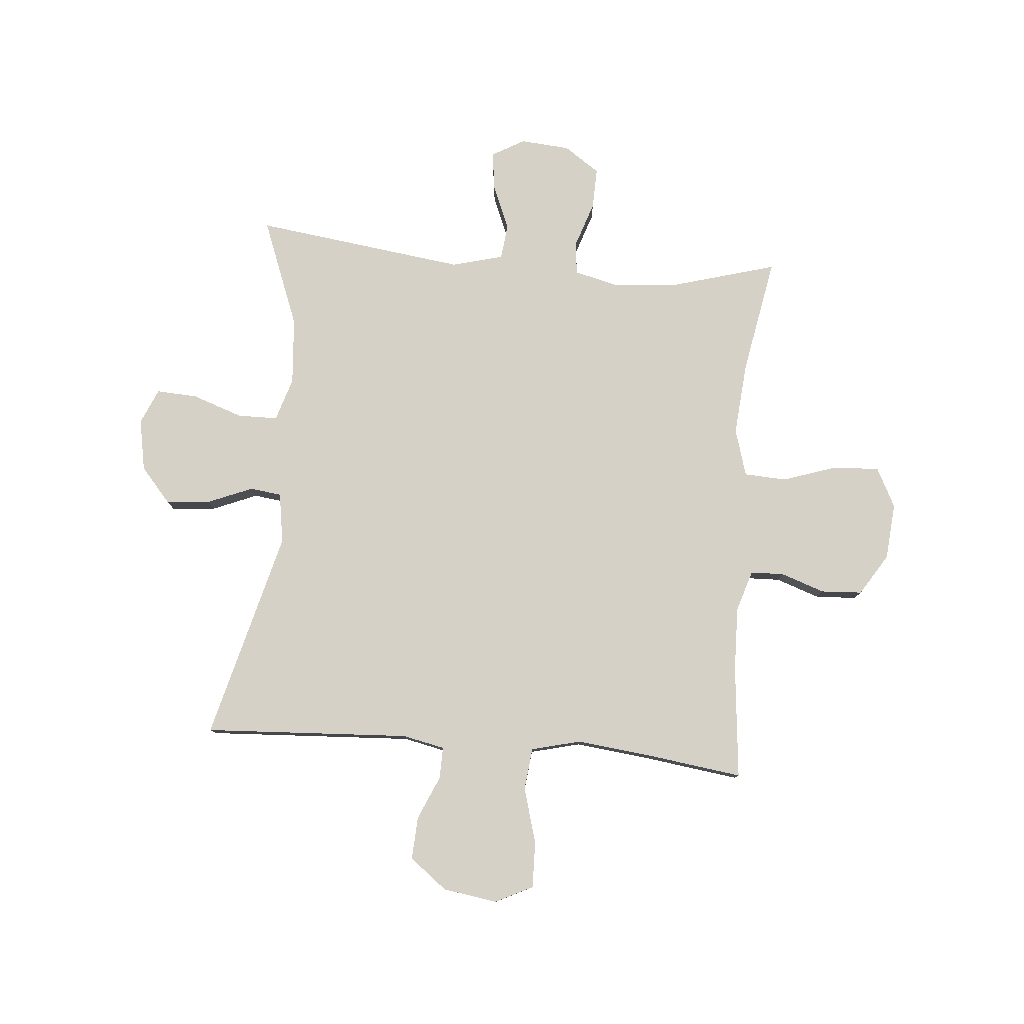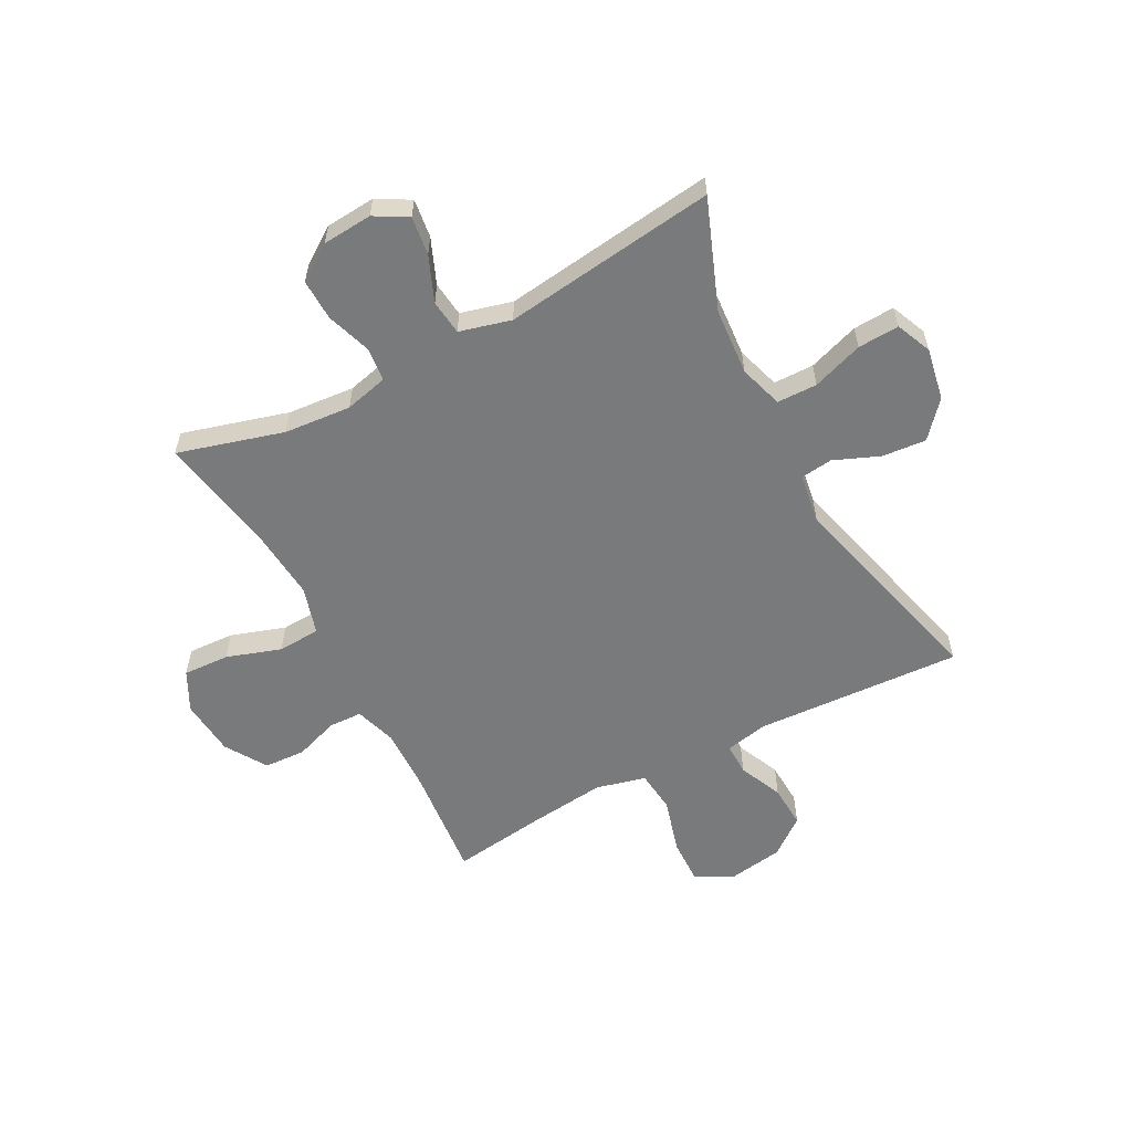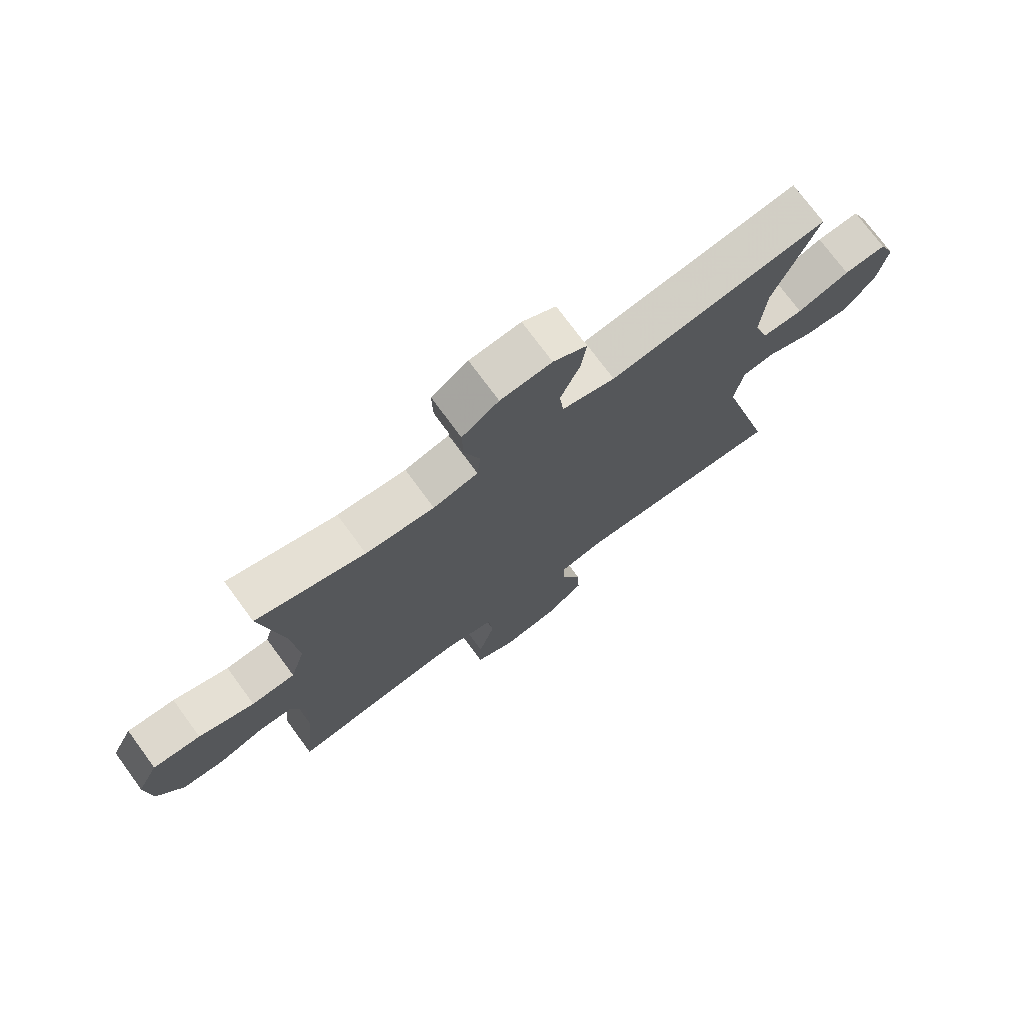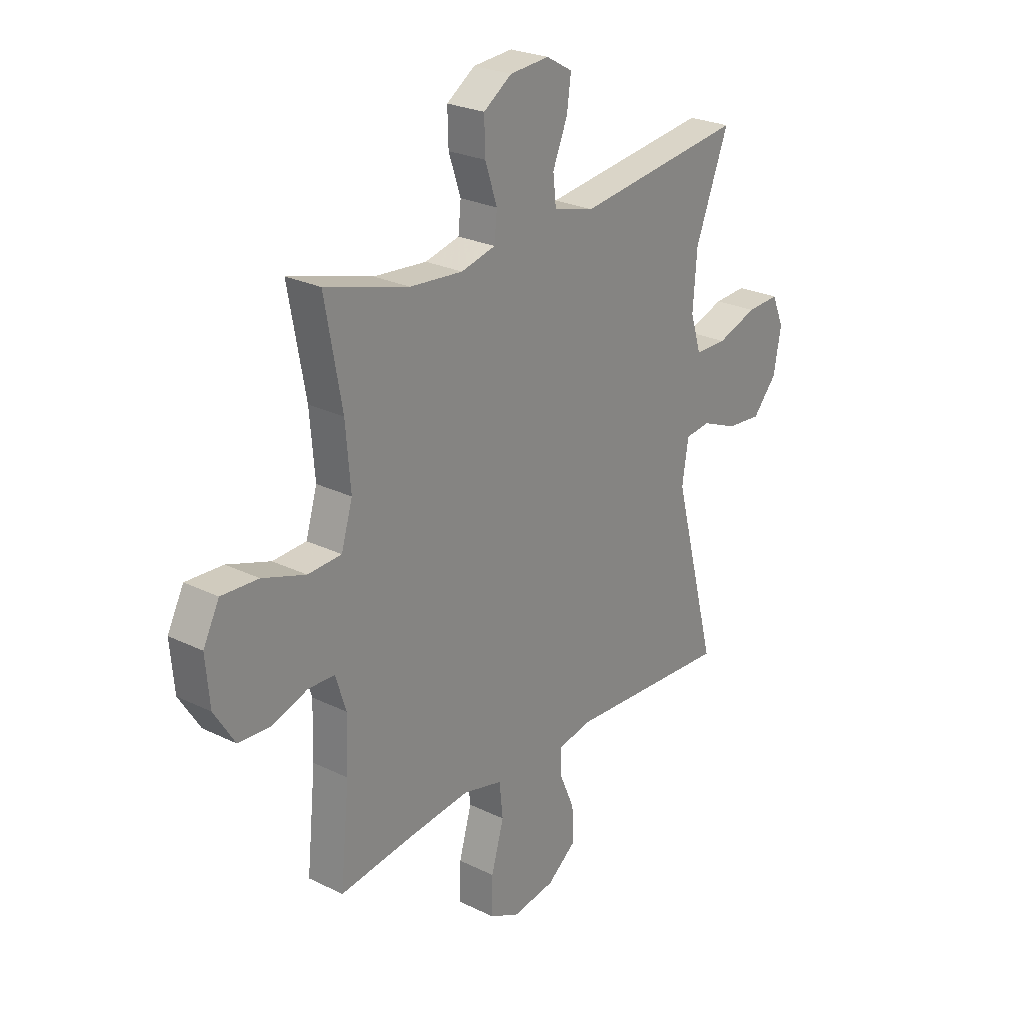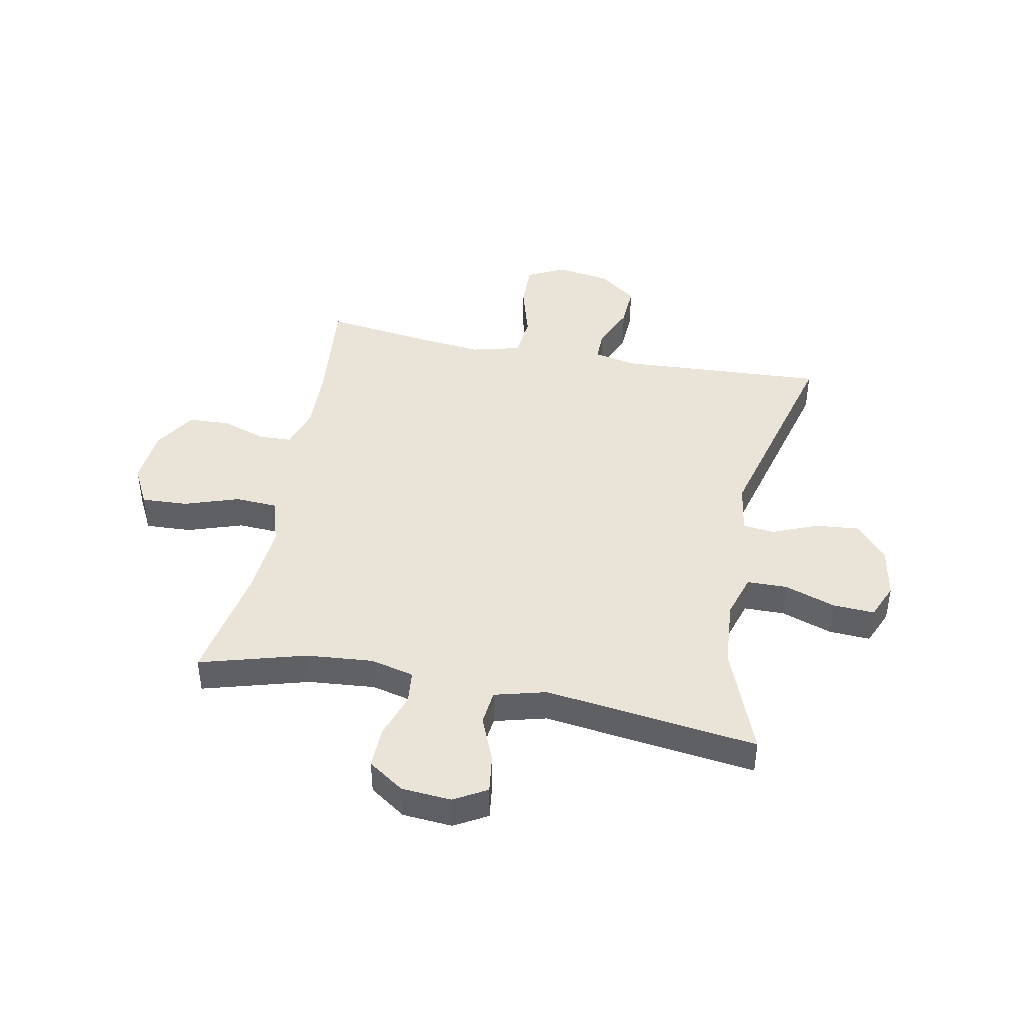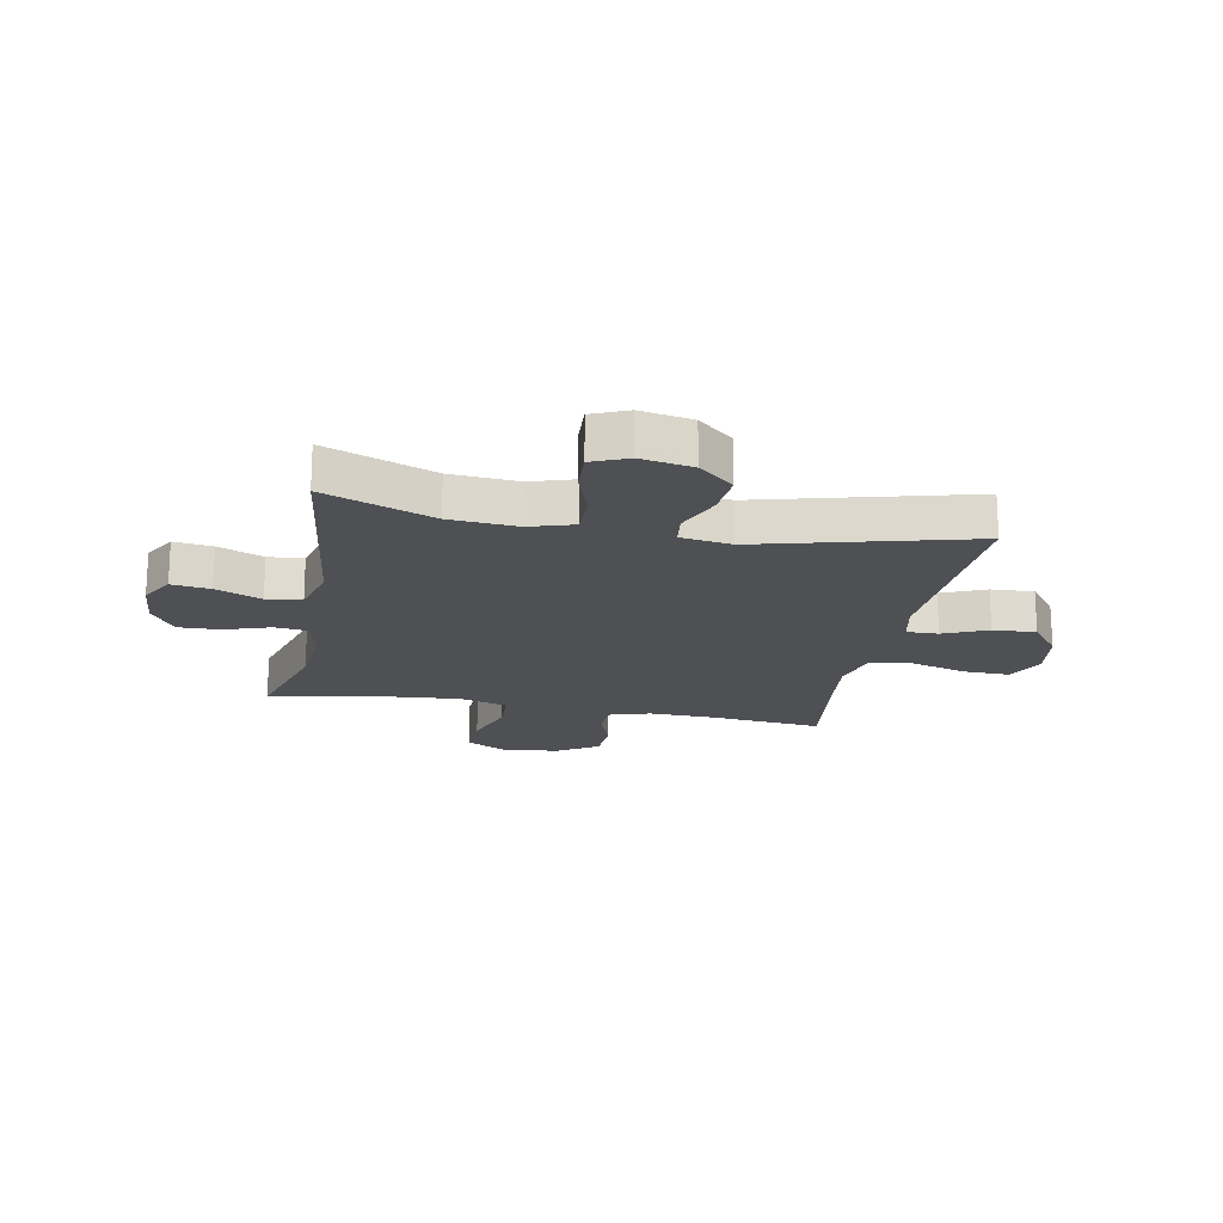
<metadata>
{"format":"obj","ext":"obj","renderer":"f3d","projection":"perspective","resolution":1024,"background":"white","views":[{"elev":79.3,"azim":-175.1,"up":"+Y"},{"elev":-58.0,"azim":27.9,"up":"+Y"},{"elev":74.2,"azim":-36.3,"up":"+Z"},{"elev":25.2,"azim":-51.6,"up":"+Z"},{"elev":43.3,"azim":11.0,"up":"+Y"},{"elev":-18.8,"azim":79.1,"up":"+Y"}]}
</metadata>
<code>
v -0.5 0.07 -0.5
v -0.48 0.07 -0.299
v -0.477 0.07 -0.185
v -0.5 0.07 -0.112
v -0.559 0.07 -0.11
v -0.637 0.07 -0.137
v -0.71 0.07 -0.133
v -0.756 0.07 -0.06
v -0.765 0.07 0.041
v -0.729 0.07 0.111
v -0.647 0.07 0.107
v -0.551 0.07 0.075
v -0.476 0.07 0.079
v -0.451 0.07 0.163
v -0.462 0.07 0.293
v -0.5 0.07 0.5
v -0.313 0.07 0.447
v -0.195 0.07 0.437
v -0.118 0.07 0.456
v -0.112 0.07 0.515
v -0.139 0.07 0.595
v -0.141 0.07 0.668
v -0.078 0.07 0.711
v 0.01 0.07 0.718
v 0.068 0.07 0.685
v 0.059 0.07 0.617
v 0.026 0.07 0.537
v 0.033 0.07 0.475
v 0.124 0.07 0.451
v 0.5 0.07 0.5
v 0.426 0.07 0.308
v 0.417 0.07 0.189
v 0.441 0.07 0.112
v 0.512 0.07 0.111
v 0.602 0.07 0.142
v 0.675 0.07 0.146
v 0.702 0.07 0.083
v 0.685 0.07 -0.009
v 0.631 0.07 -0.071
v 0.553 0.07 -0.064
v 0.473 0.07 -0.031
v 0.417 0.07 -0.038
v 0.403 0.07 -0.128
v 0.5 0.07 -0.5
v 0.134 0.07 -0.48
v 0.059 0.07 -0.496
v 0.06 0.07 -0.552
v 0.094 0.07 -0.63
v 0.098 0.07 -0.706
v 0.032 0.07 -0.757
v -0.064 0.07 -0.772
v -0.131 0.07 -0.739
v -0.129 0.07 -0.657
v -0.101 0.07 -0.559
v -0.109 0.07 -0.484
v -0.197 0.07 -0.462
v -0.33 0.07 -0.477
v -0.5 0 -0.5
v -0.48 0 -0.299
v -0.477 0 -0.185
v -0.5 0 -0.112
v -0.559 0 -0.11
v -0.637 0 -0.137
v -0.71 0 -0.133
v -0.756 0 -0.06
v -0.765 0 0.041
v -0.729 0 0.111
v -0.647 0 0.107
v -0.551 0 0.075
v -0.476 0 0.079
v -0.451 0 0.163
v -0.462 0 0.293
v -0.5 0 0.5
v -0.313 0 0.447
v -0.195 0 0.437
v -0.118 0 0.456
v -0.112 0 0.515
v -0.139 0 0.595
v -0.141 0 0.668
v -0.078 0 0.711
v 0.01 0 0.718
v 0.068 0 0.685
v 0.059 0 0.617
v 0.026 0 0.537
v 0.033 0 0.475
v 0.124 0 0.451
v 0.5 0 0.5
v 0.426 0 0.308
v 0.417 0 0.189
v 0.441 0 0.112
v 0.512 0 0.111
v 0.602 0 0.142
v 0.675 0 0.146
v 0.702 0 0.083
v 0.685 0 -0.009
v 0.631 0 -0.071
v 0.553 0 -0.064
v 0.473 0 -0.031
v 0.417 0 -0.038
v 0.403 0 -0.128
v 0.5 0 -0.5
v 0.134 0 -0.48
v 0.059 0 -0.496
v 0.06 0 -0.552
v 0.094 0 -0.63
v 0.098 0 -0.706
v 0.032 0 -0.757
v -0.064 0 -0.772
v -0.131 0 -0.739
v -0.129 0 -0.657
v -0.101 0 -0.559
v -0.109 0 -0.484
v -0.197 0 -0.462
v -0.33 0 -0.477
f 51 52 53 54
f 51 54 55
f 50 51 55
f 47 48 49 50
f 46 47 50 55
f 45 46 55 56
f 43 44 45
f 42 43 45 56
f 38 39 40 41
f 36 37 38 41
f 34 35 36 41
f 33 34 41 42
f 32 33 42 56
f 29 30 31
f 28 29 31 32
f 24 25 26 27
f 22 23 24 27
f 20 21 22 27
f 19 20 27 28
f 18 19 28 32
f 15 16 17
f 14 15 17 18
f 13 14 18 32
f 9 10 11 12
f 9 12 13
f 5 6 7 8
f 4 5 8 9
f 57 1 2
f 57 2 3
f 56 57 3 4
f 32 56 4
f 4 9 13 32
f 111 110 109 108
f 112 111 108
f 112 108 107
f 107 106 105 104
f 112 107 104 103
f 113 112 103 102
f 102 101 100
f 113 102 100 99
f 98 97 96 95
f 98 95 94 93
f 98 93 92 91
f 99 98 91 90
f 113 99 90 89
f 88 87 86
f 89 88 86 85
f 84 83 82 81
f 84 81 80 79
f 84 79 78 77
f 85 84 77 76
f 89 85 76 75
f 74 73 72
f 75 74 72 71
f 89 75 71 70
f 69 68 67 66
f 70 69 66
f 65 64 63 62
f 66 65 62 61
f 59 58 114
f 60 59 114
f 61 60 114 113
f 61 113 89
f 89 70 66 61
f 1 58 59 2
f 2 59 60 3
f 3 60 61 4
f 4 61 62 5
f 5 62 63 6
f 6 63 64 7
f 7 64 65 8
f 8 65 66 9
f 9 66 67 10
f 10 67 68 11
f 11 68 69 12
f 12 69 70 13
f 13 70 71 14
f 14 71 72 15
f 15 72 73 16
f 16 73 74 17
f 17 74 75 18
f 18 75 76 19
f 19 76 77 20
f 20 77 78 21
f 21 78 79 22
f 22 79 80 23
f 23 80 81 24
f 24 81 82 25
f 25 82 83 26
f 26 83 84 27
f 27 84 85 28
f 28 85 86 29
f 29 86 87 30
f 30 87 88 31
f 31 88 89 32
f 32 89 90 33
f 33 90 91 34
f 34 91 92 35
f 35 92 93 36
f 36 93 94 37
f 37 94 95 38
f 38 95 96 39
f 39 96 97 40
f 40 97 98 41
f 41 98 99 42
f 42 99 100 43
f 43 100 101 44
f 44 101 102 45
f 45 102 103 46
f 46 103 104 47
f 47 104 105 48
f 48 105 106 49
f 49 106 107 50
f 50 107 108 51
f 51 108 109 52
f 52 109 110 53
f 53 110 111 54
f 54 111 112 55
f 55 112 113 56
f 56 113 114 57
f 57 114 58 1

</code>
